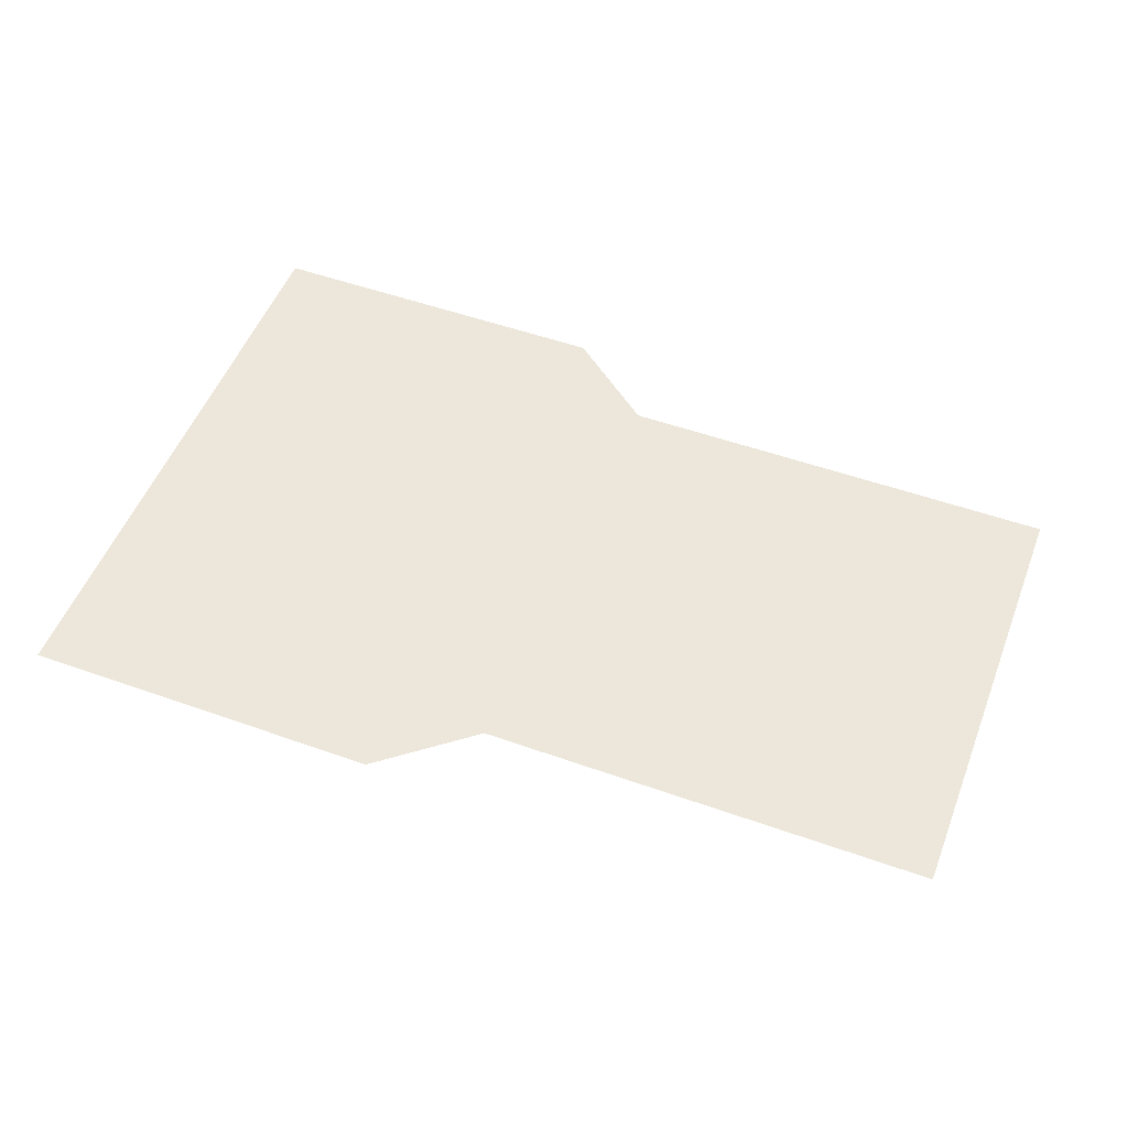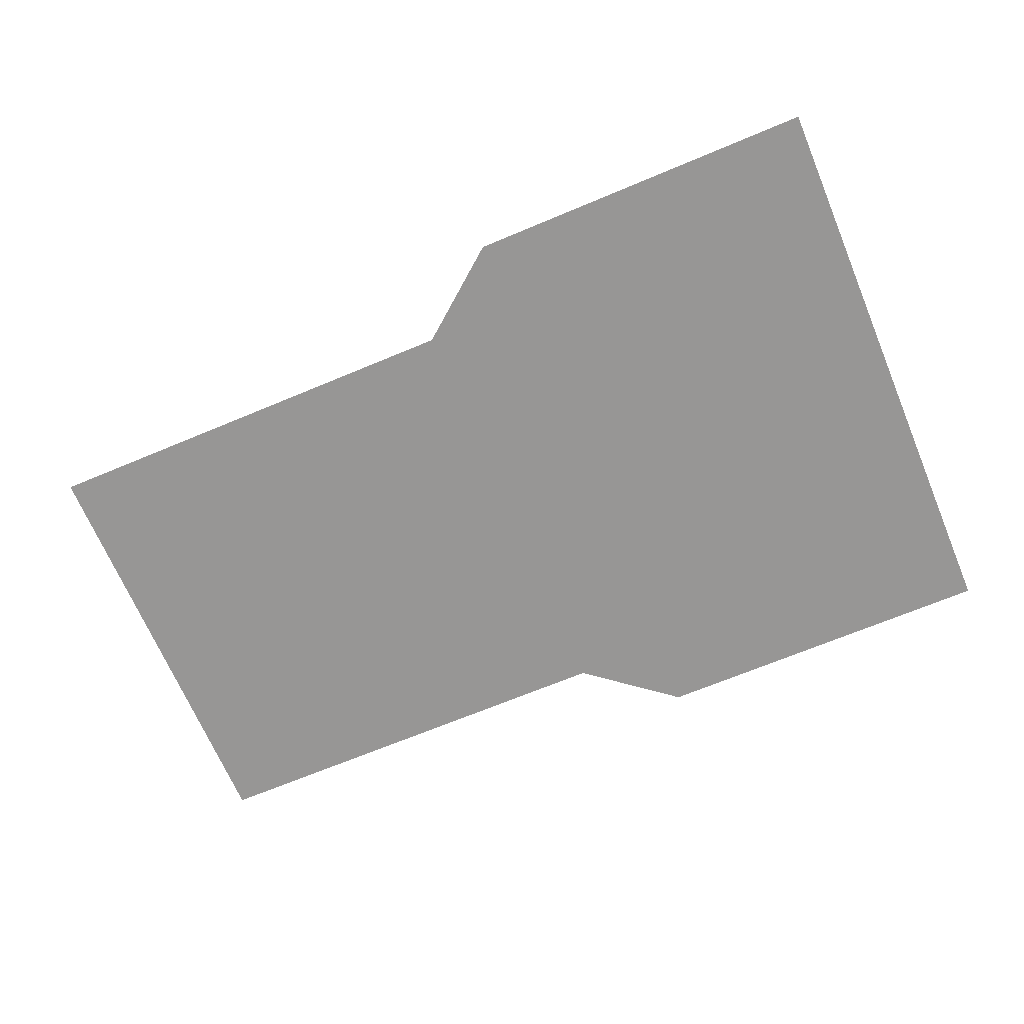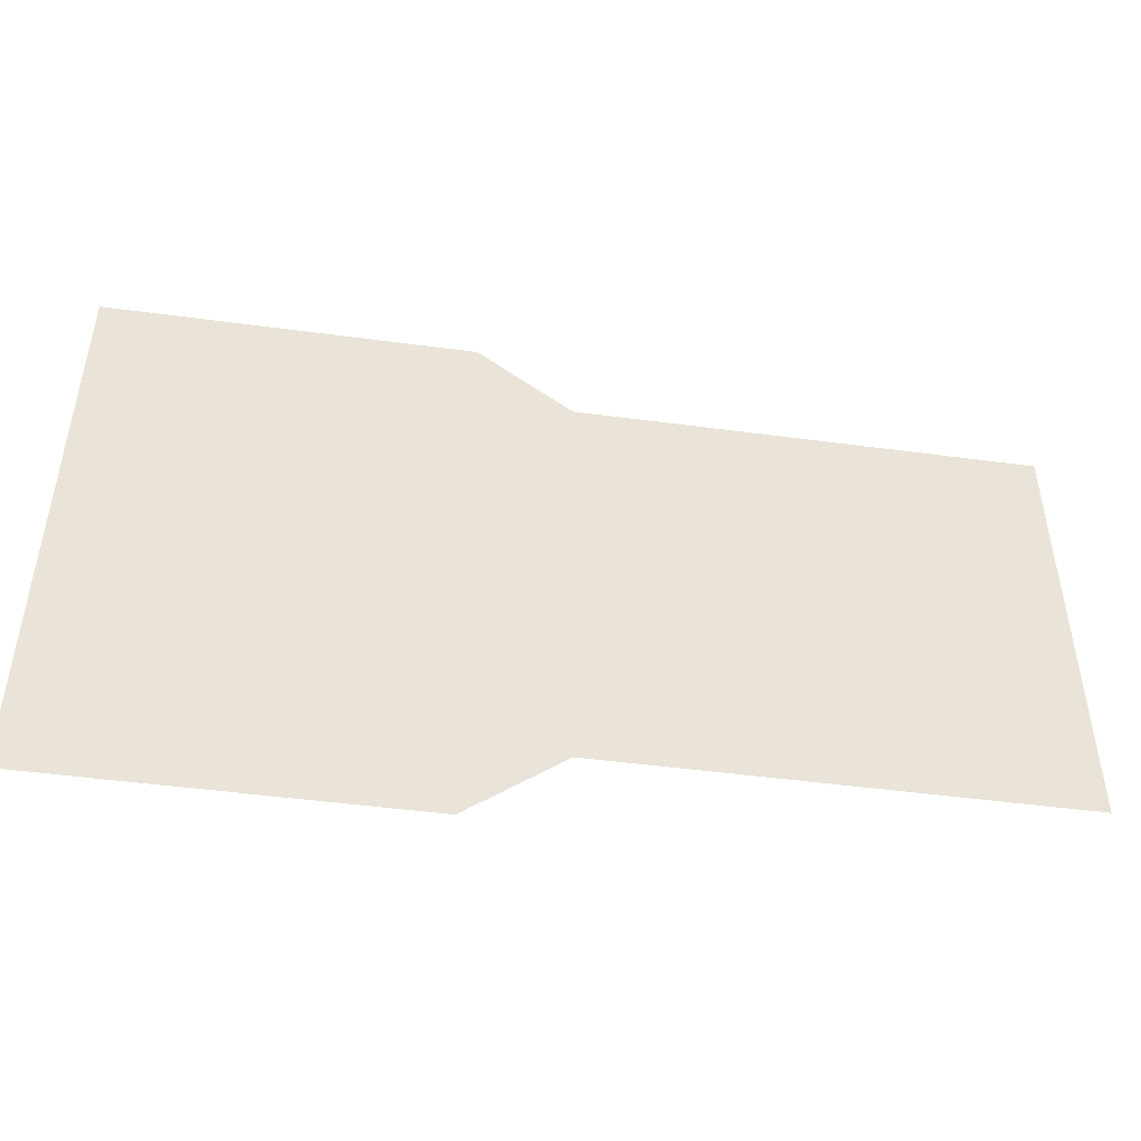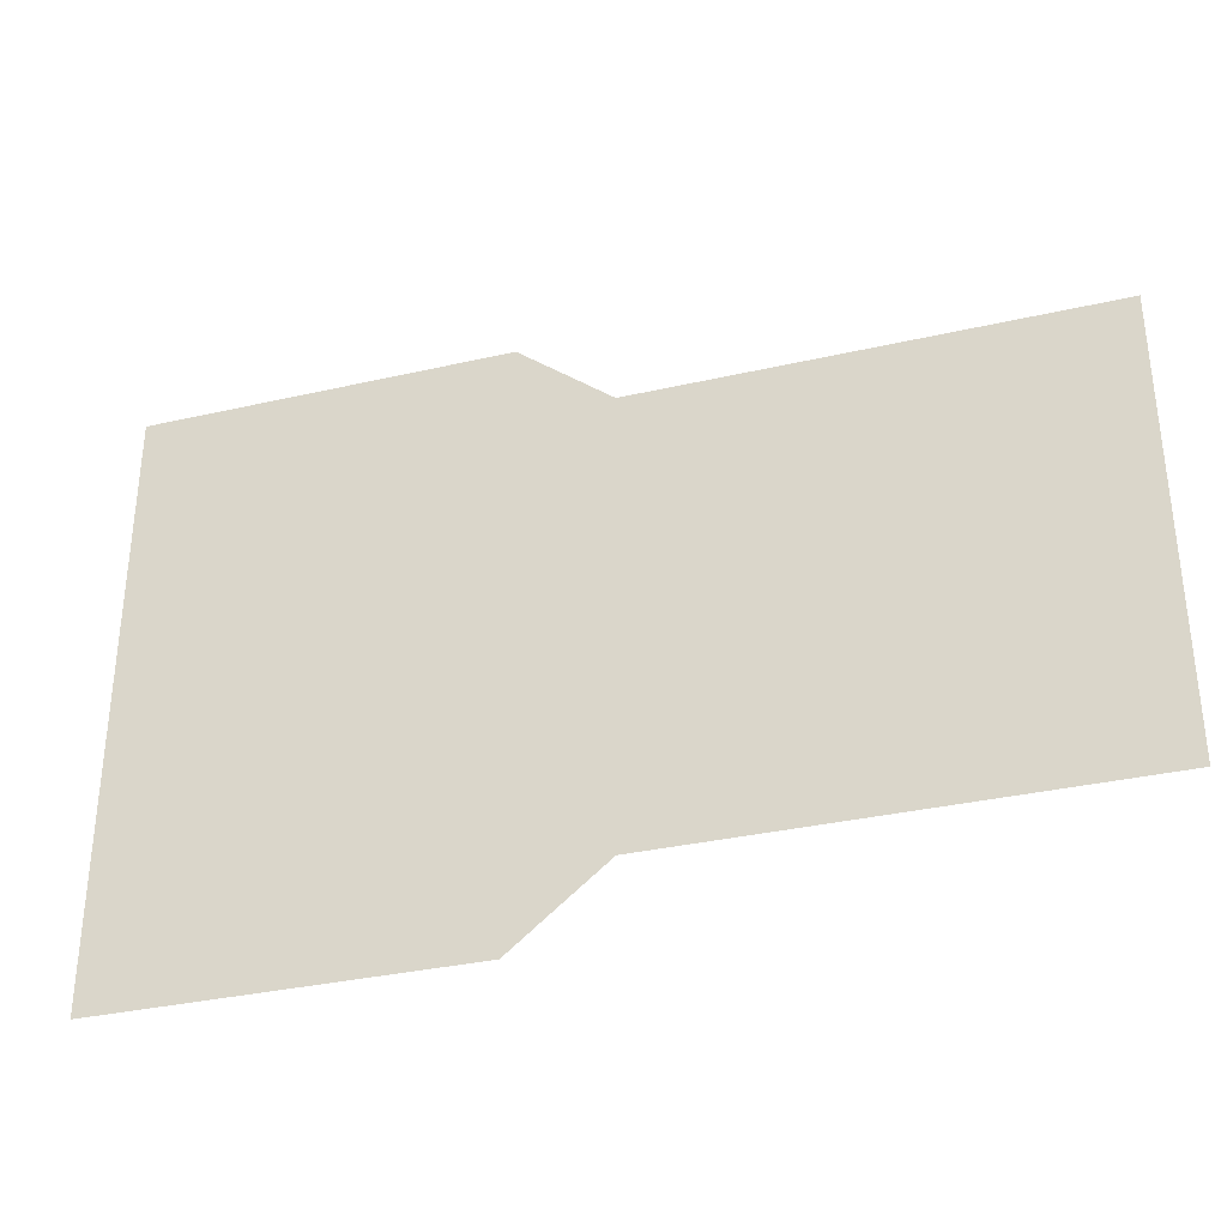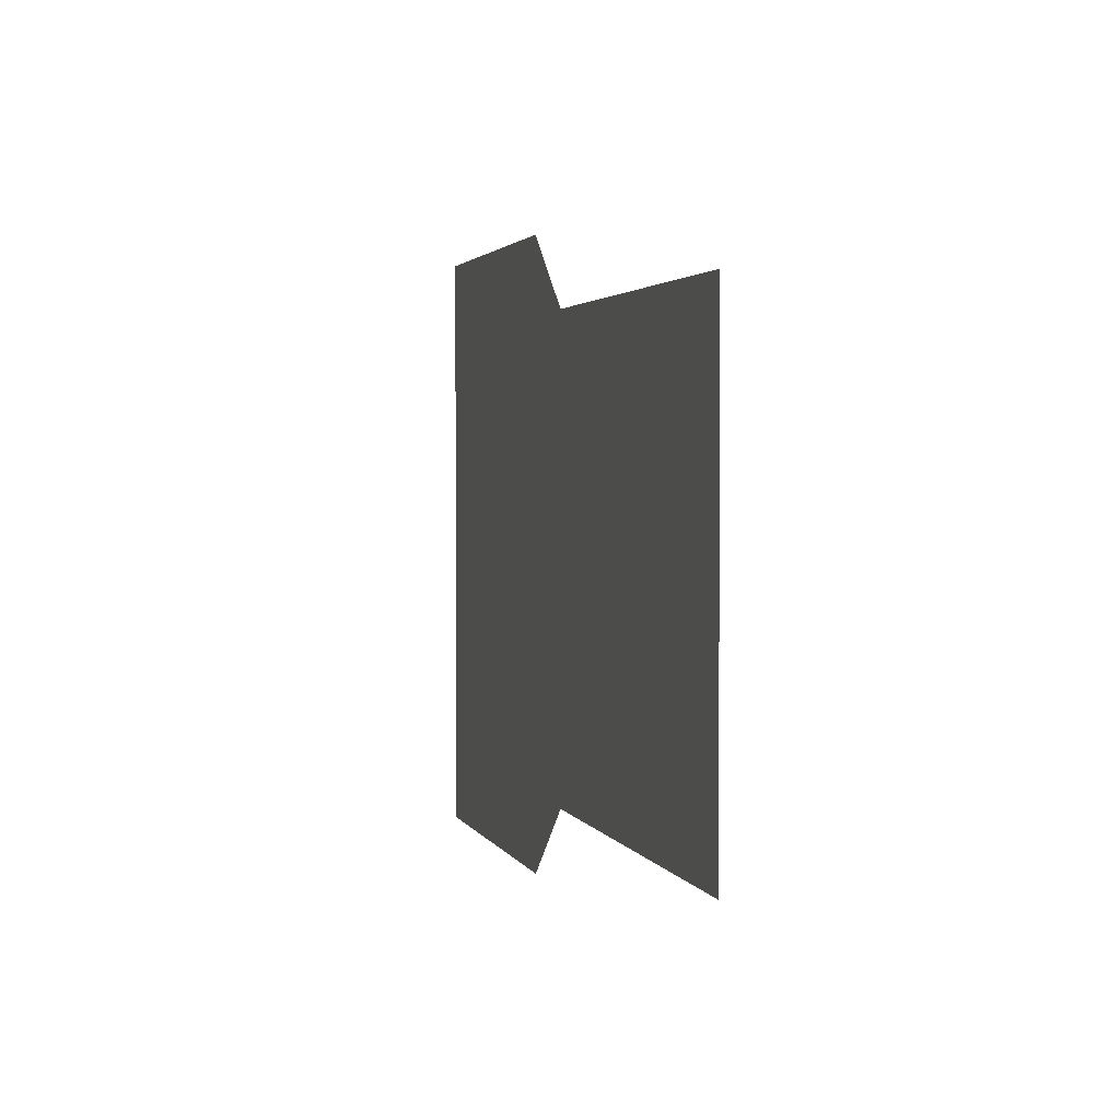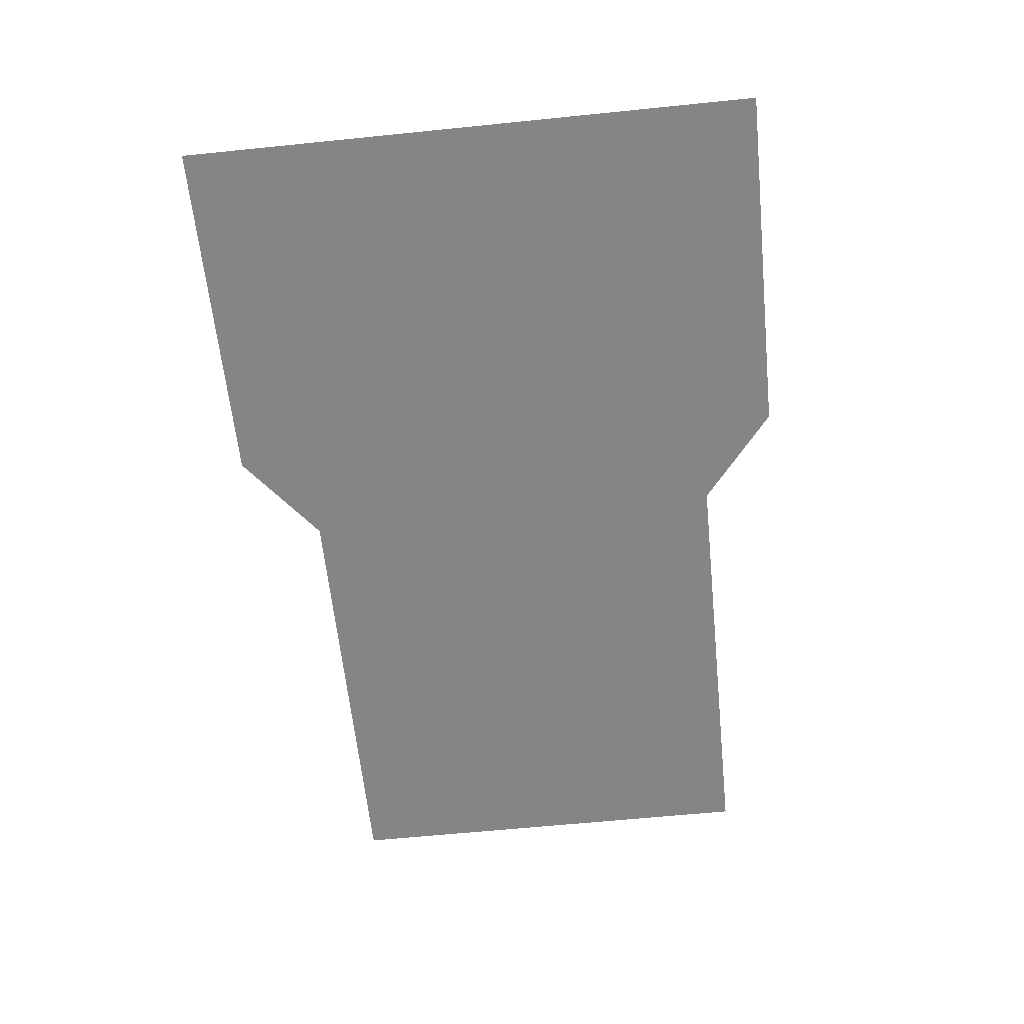
<metadata>
{"format":"obj","ext":"obj","renderer":"f3d","projection":"perspective","resolution":1024,"background":"white","views":[{"elev":52.2,"azim":21.0,"up":"+Z"},{"elev":-67.9,"azim":-157.2,"up":"+Z"},{"elev":-47.6,"azim":-8.6,"up":"+Y"},{"elev":-33.7,"azim":17.4,"up":"+Y"},{"elev":2.4,"azim":75.6,"up":"+Y"},{"elev":-61.8,"azim":-84.1,"up":"+Z"}]}
</metadata>
<code>
o Group17/mesh16/mesh16-geometry#mesh16-geometry
v 0.0511 -0.1262 -0.2464
v -0.000817 -0.2117 -0.2464
v -0.000817 -0.1262 -0.2464
v 0.0511 -0.2117 -0.2464
v 0.06446 -0.1368 -0.2464
v 0.06446 -0.201 -0.2464
v 0.1291 -0.1368 -0.2464
v 0.1291 -0.201 -0.2464
f 1 2 3
f 2 1 4
f 3 2 1
f 4 1 2
f 4 1 5
f 5 1 4
f 4 5 6
f 6 5 4
f 6 5 7
f 7 5 6
f 6 7 8
f 8 7 6

</code>
